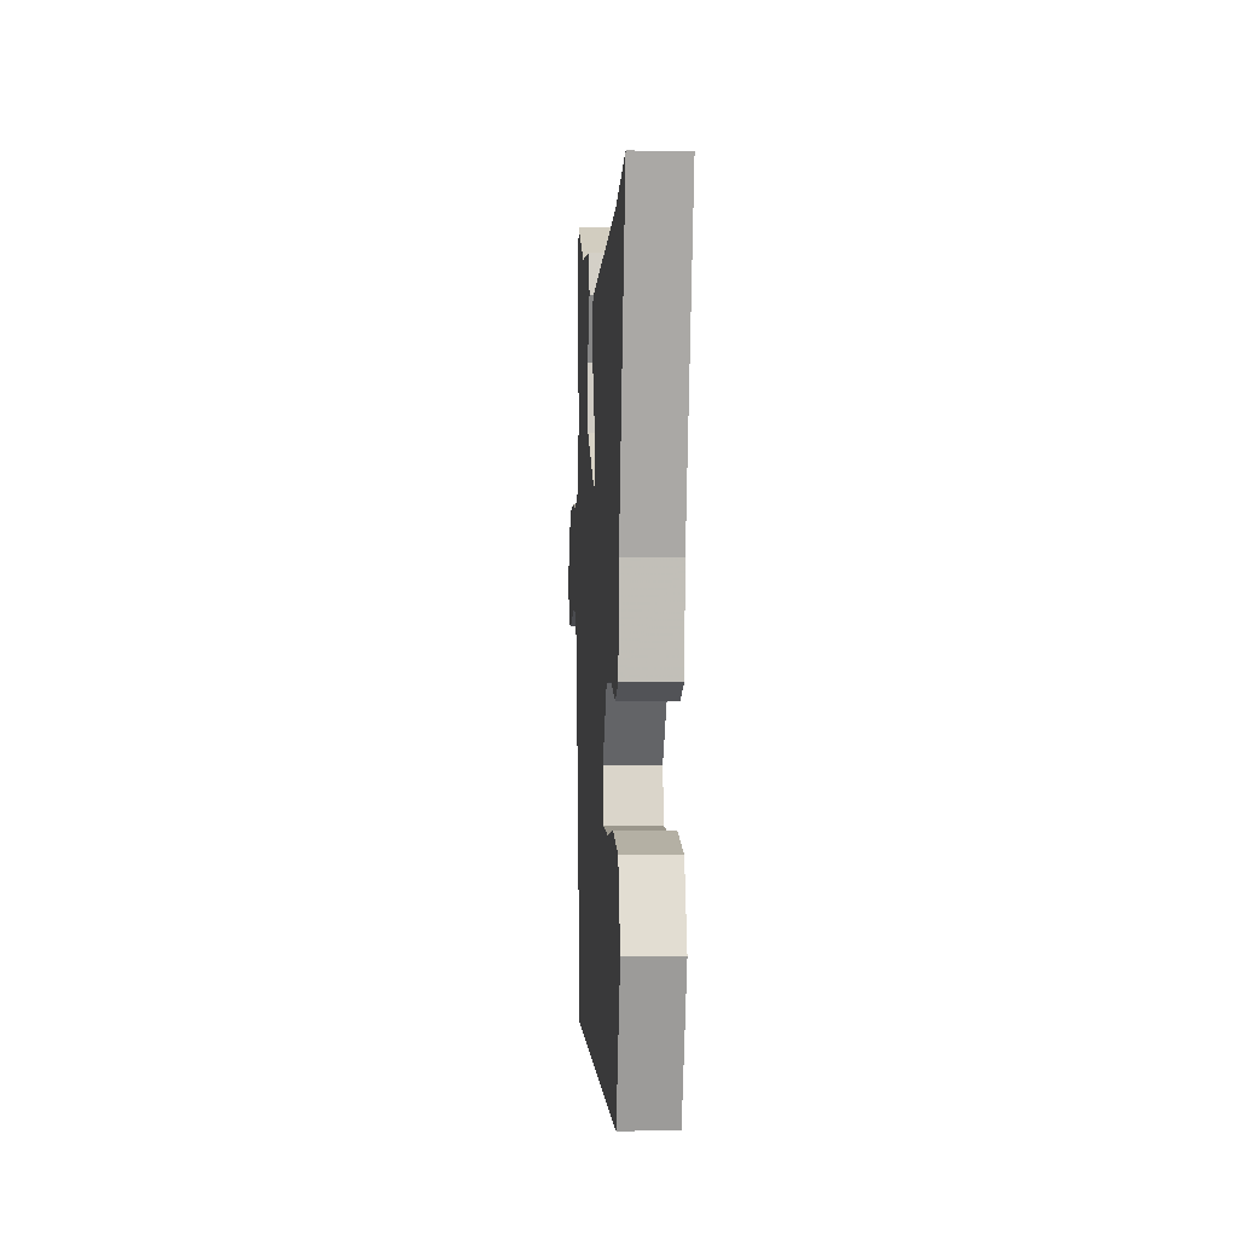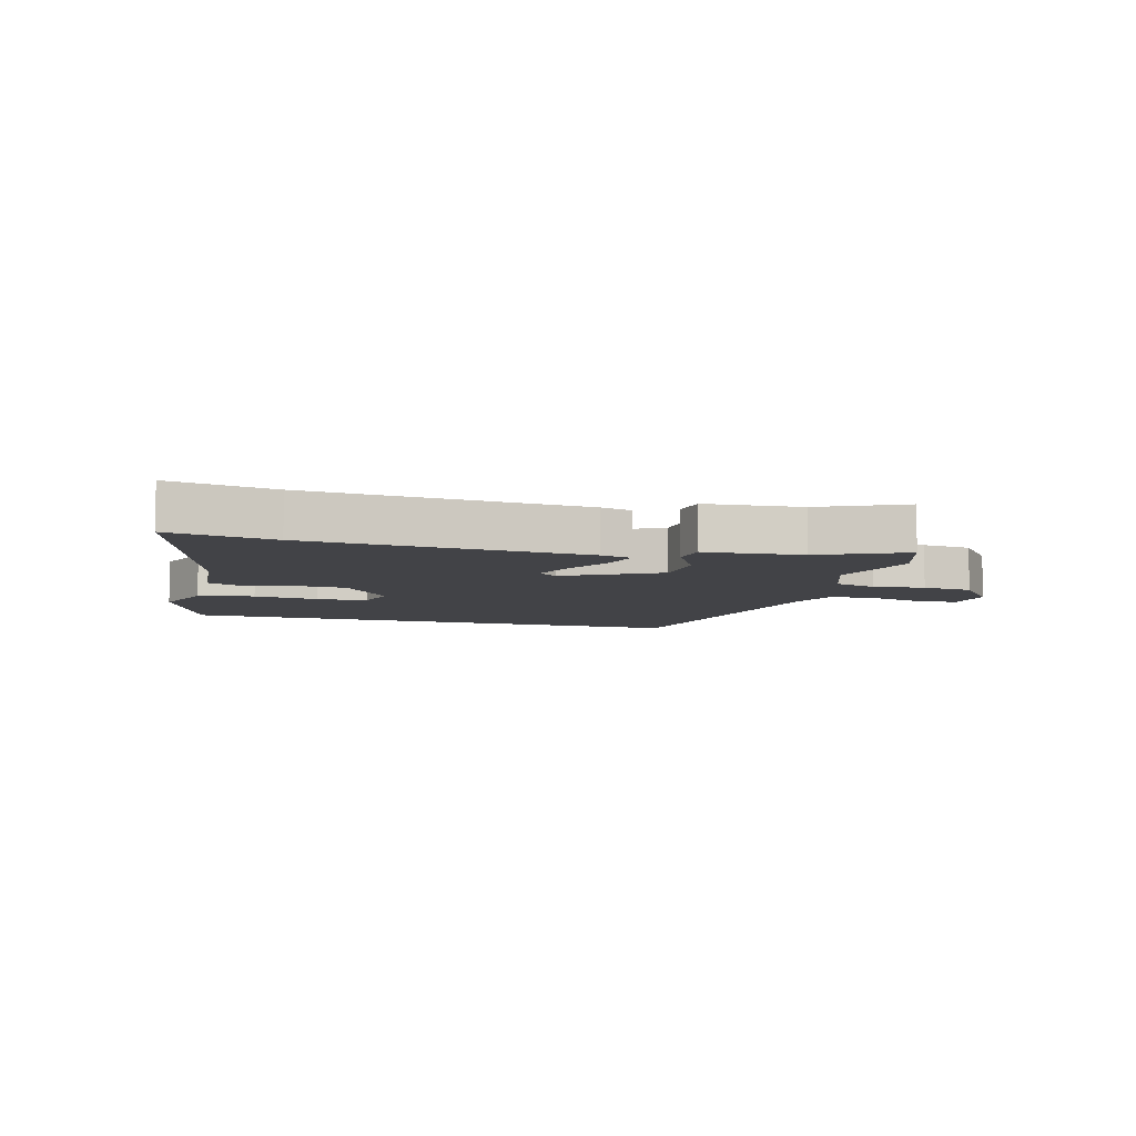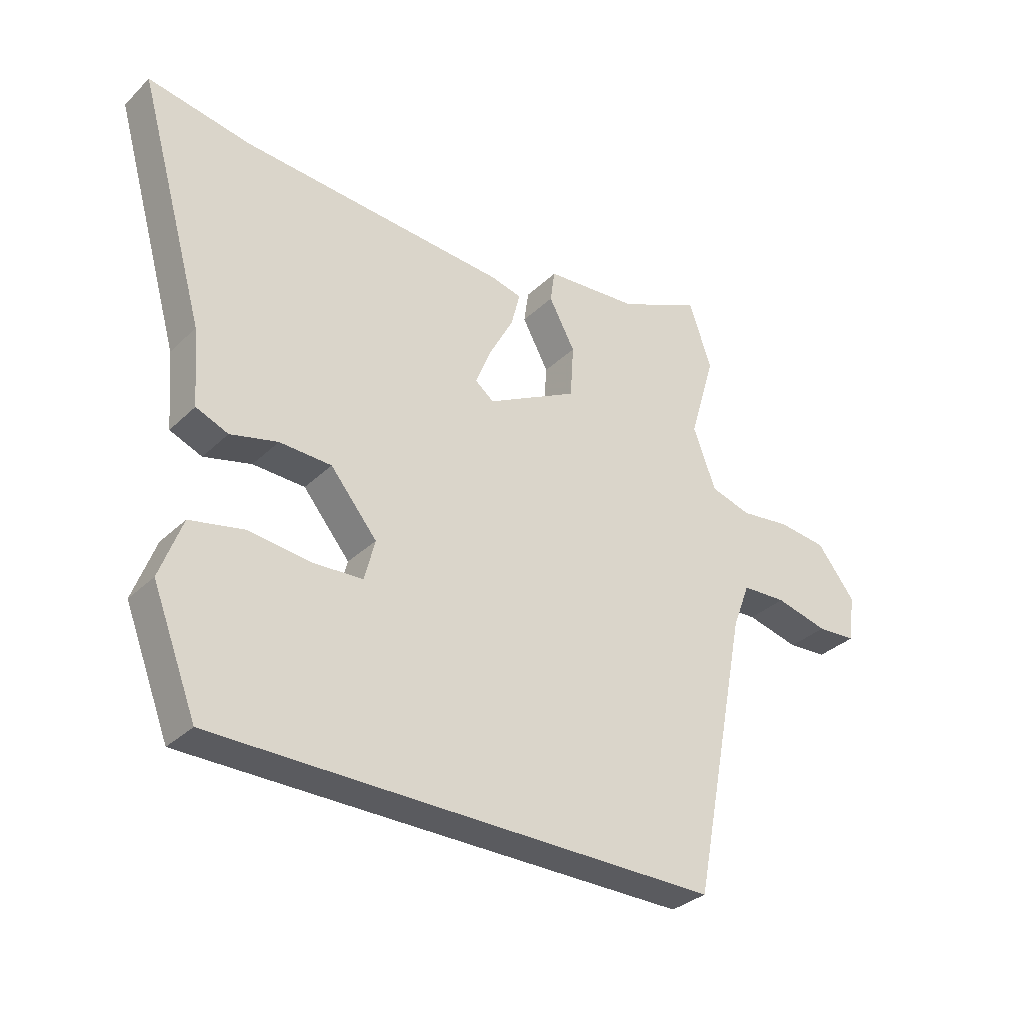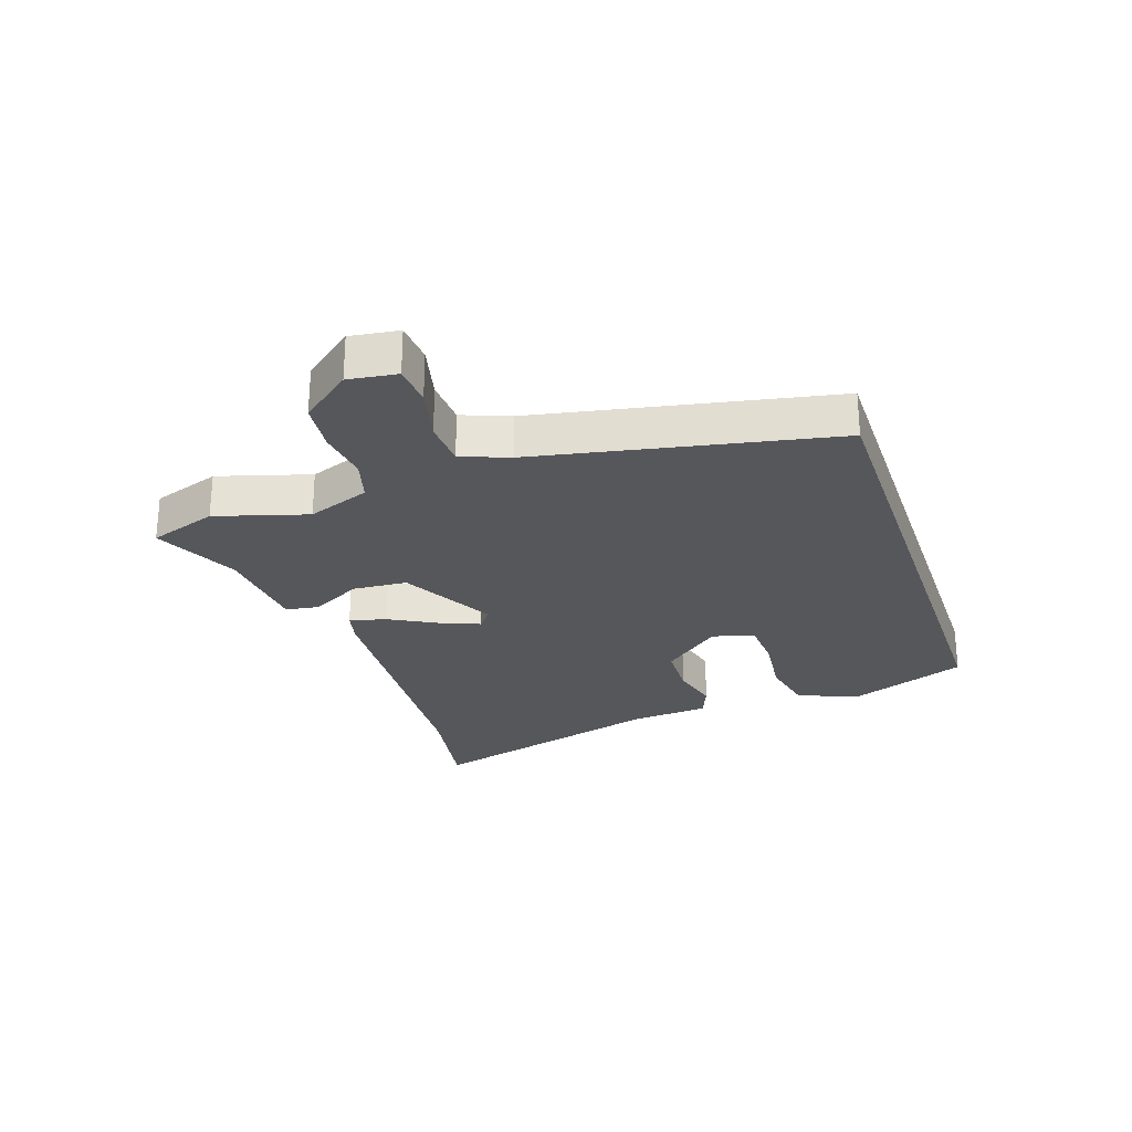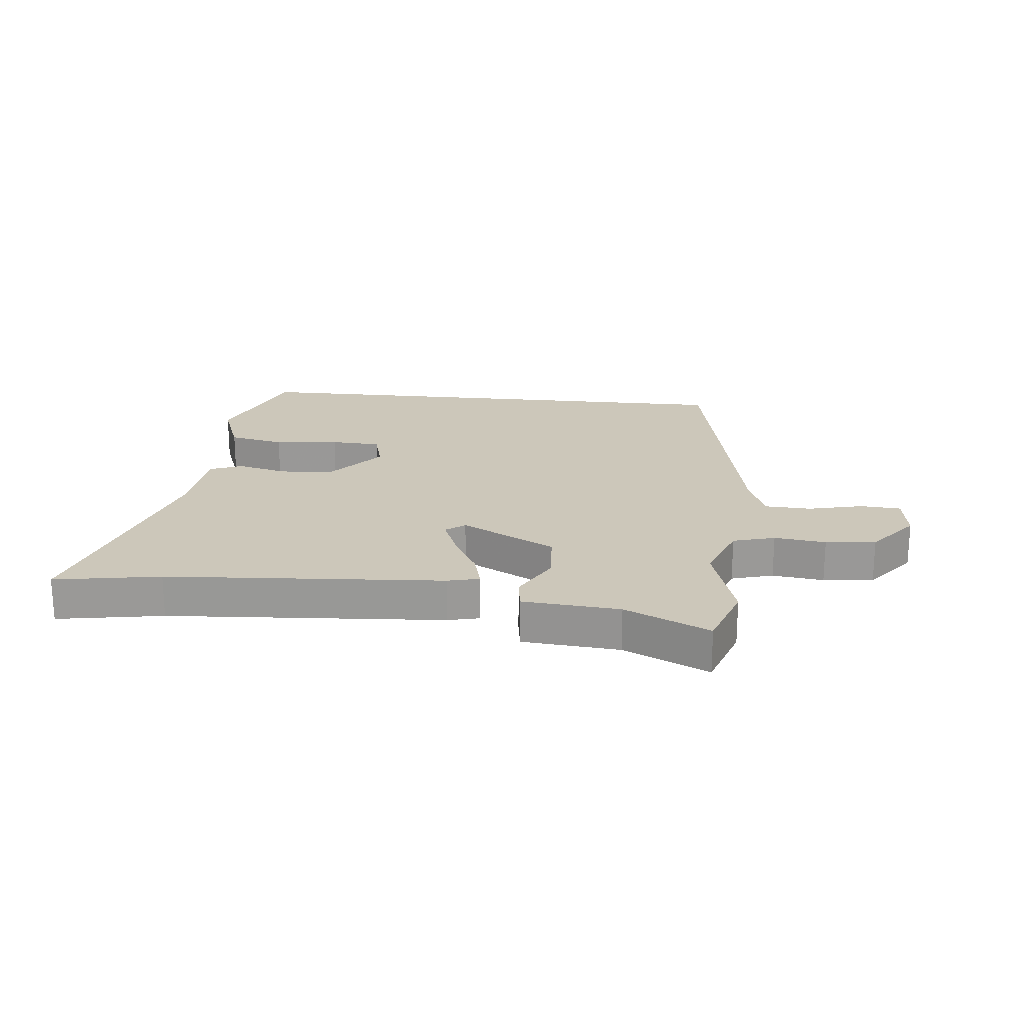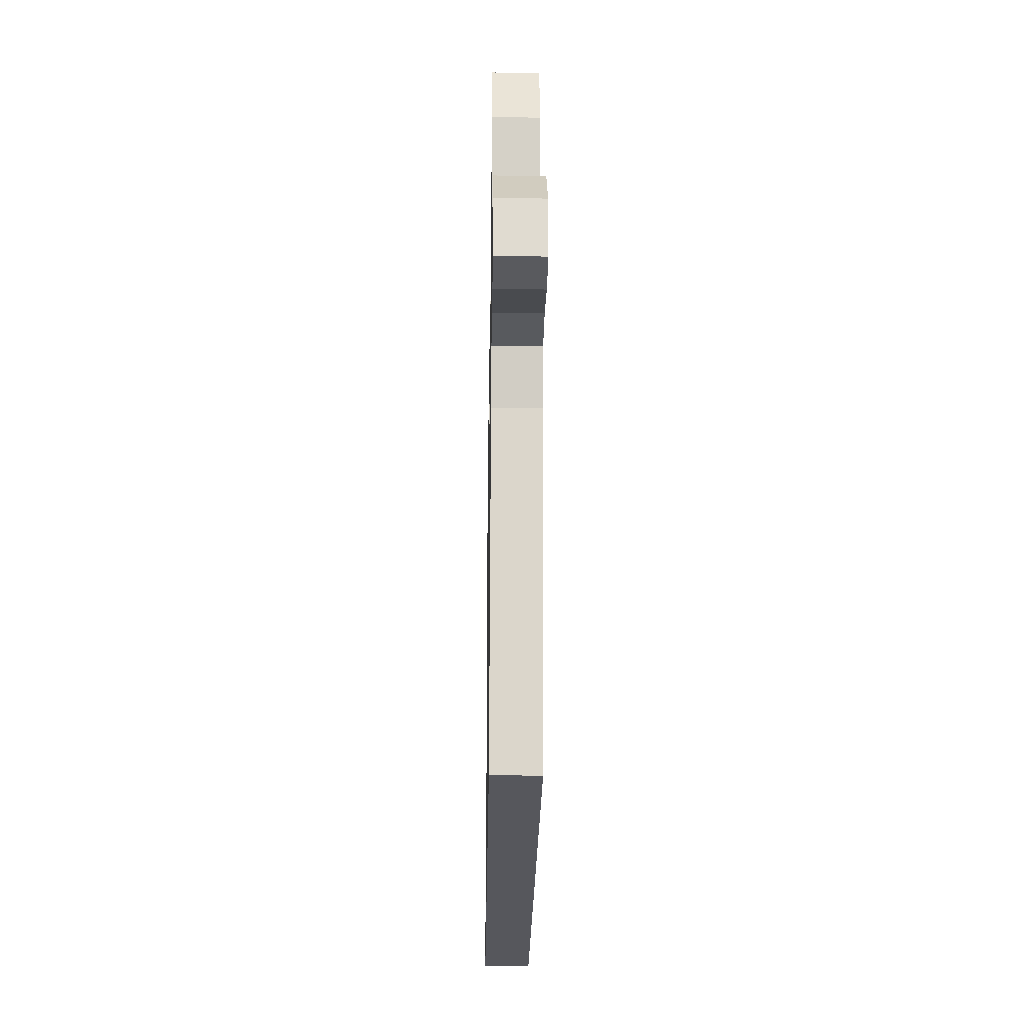
<metadata>
{"format":"obj","ext":"obj","renderer":"f3d","projection":"perspective","resolution":1024,"background":"white","views":[{"elev":-0.8,"azim":-93.4,"up":"+Z"},{"elev":-7.5,"azim":-15.6,"up":"+Y"},{"elev":-32.9,"azim":-37.7,"up":"+Z"},{"elev":-26.5,"azim":108.6,"up":"+Y"},{"elev":21.3,"azim":5.8,"up":"+Y"},{"elev":-27.5,"azim":89.1,"up":"+Z"}]}
</metadata>
<code>
v 0.463 0.07 0.608
v 0.502 0.07 0.495
v 0.457 0.07 0.343
v 0.496 0.07 0.239
v 0.566 0.07 0.219
v 0.652 0.07 0.23
v 0.736 0.07 0.221
v 0.802 0.07 0.138
v 0.791 0.07 0.057
v 0.723 0.07 0.052
v 0.632 0.07 0.074
v 0.555 0.07 0.07
v 0.525 0.07 -0.009
v 0.428 0.07 -0.5
v -0.437 0.07 -0.5
v -0.513 0.07 -0.306
v -0.475 0.07 -0.203
v -0.382 0.07 -0.183
v -0.274 0.07 -0.195
v -0.19 0.07 -0.19
v -0.172 0.07 -0.12
v -0.252 0.07 -0.024
v -0.341 0.07 -0.021
v -0.422 0.07 -0.042
v -0.477 0.07 -0.02
v -0.488 0.07 0.111
v -0.604 0.07 0.518
v -0.428 0.07 0.488
v 0.034 0.07 0.458
v 0.087 0.07 0.445
v 0.071 0.07 0.384
v 0.029 0.07 0.306
v 0.002 0.07 0.239
v 0.034 0.07 0.214
v 0.191 0.07 0.298
v 0.197 0.07 0.389
v 0.152 0.07 0.472
v 0.16 0.07 0.528
v 0.322 0.07 0.542
v 0.463 0 0.608
v 0.502 0 0.495
v 0.457 0 0.343
v 0.496 0 0.239
v 0.566 0 0.219
v 0.652 0 0.23
v 0.736 0 0.221
v 0.802 0 0.138
v 0.791 0 0.057
v 0.723 0 0.052
v 0.632 0 0.074
v 0.555 0 0.07
v 0.525 0 -0.009
v 0.428 0 -0.5
v -0.437 0 -0.5
v -0.513 0 -0.306
v -0.475 0 -0.203
v -0.382 0 -0.183
v -0.274 0 -0.195
v -0.19 0 -0.19
v -0.172 0 -0.12
v -0.252 0 -0.024
v -0.341 0 -0.021
v -0.422 0 -0.042
v -0.477 0 -0.02
v -0.488 0 0.111
v -0.604 0 0.518
v -0.428 0 0.488
v 0.034 0 0.458
v 0.087 0 0.445
v 0.071 0 0.384
v 0.029 0 0.306
v 0.002 0 0.239
v 0.034 0 0.214
v 0.191 0 0.298
v 0.197 0 0.389
v 0.152 0 0.472
v 0.16 0 0.528
v 0.322 0 0.542
f 36 37 38 39
f 1 2 3
f 39 1 3
f 36 39 3
f 35 36 3
f 34 35 3 4
f 30 31 32
f 29 30 32
f 28 29 32
f 28 32 33
f 27 28 33
f 26 27 33
f 26 33 34
f 25 26 34
f 24 25 34
f 23 24 34
f 17 18 19
f 16 17 19
f 15 16 19
f 14 15 19
f 14 19 20
f 13 14 20 21
f 9 10 11
f 8 9 11
f 7 8 11
f 6 7 11
f 5 6 11
f 5 11 12
f 5 12 13
f 4 5 13
f 34 4 13
f 23 34 13
f 22 23 13
f 13 21 22
f 78 77 76 75
f 42 41 40
f 42 40 78
f 42 78 75
f 42 75 74
f 43 42 74 73
f 71 70 69
f 71 69 68
f 71 68 67
f 72 71 67
f 72 67 66
f 72 66 65
f 73 72 65
f 73 65 64
f 73 64 63
f 73 63 62
f 58 57 56
f 58 56 55
f 58 55 54
f 58 54 53
f 59 58 53
f 60 59 53 52
f 50 49 48
f 50 48 47
f 50 47 46
f 50 46 45
f 50 45 44
f 51 50 44
f 52 51 44
f 52 44 43
f 52 43 73
f 52 73 62
f 52 62 61
f 61 60 52
f 1 40 41 2
f 2 41 42 3
f 3 42 43 4
f 4 43 44 5
f 5 44 45 6
f 6 45 46 7
f 7 46 47 8
f 8 47 48 9
f 9 48 49 10
f 10 49 50 11
f 11 50 51 12
f 12 51 52 13
f 13 52 53 14
f 14 53 54 15
f 15 54 55 16
f 16 55 56 17
f 17 56 57 18
f 18 57 58 19
f 19 58 59 20
f 20 59 60 21
f 21 60 61 22
f 22 61 62 23
f 23 62 63 24
f 24 63 64 25
f 25 64 65 26
f 26 65 66 27
f 27 66 67 28
f 28 67 68 29
f 29 68 69 30
f 30 69 70 31
f 31 70 71 32
f 32 71 72 33
f 33 72 73 34
f 34 73 74 35
f 35 74 75 36
f 36 75 76 37
f 37 76 77 38
f 38 77 78 39
f 39 78 40 1

</code>
